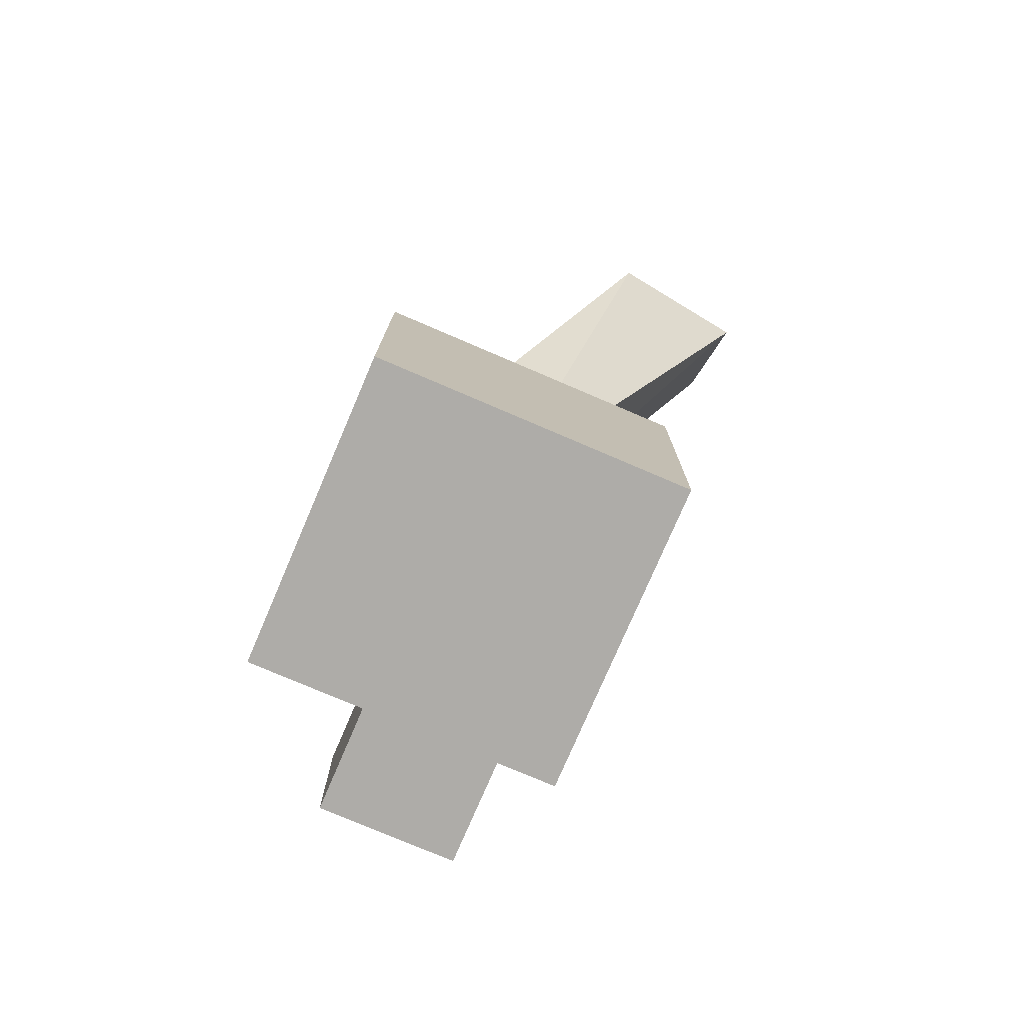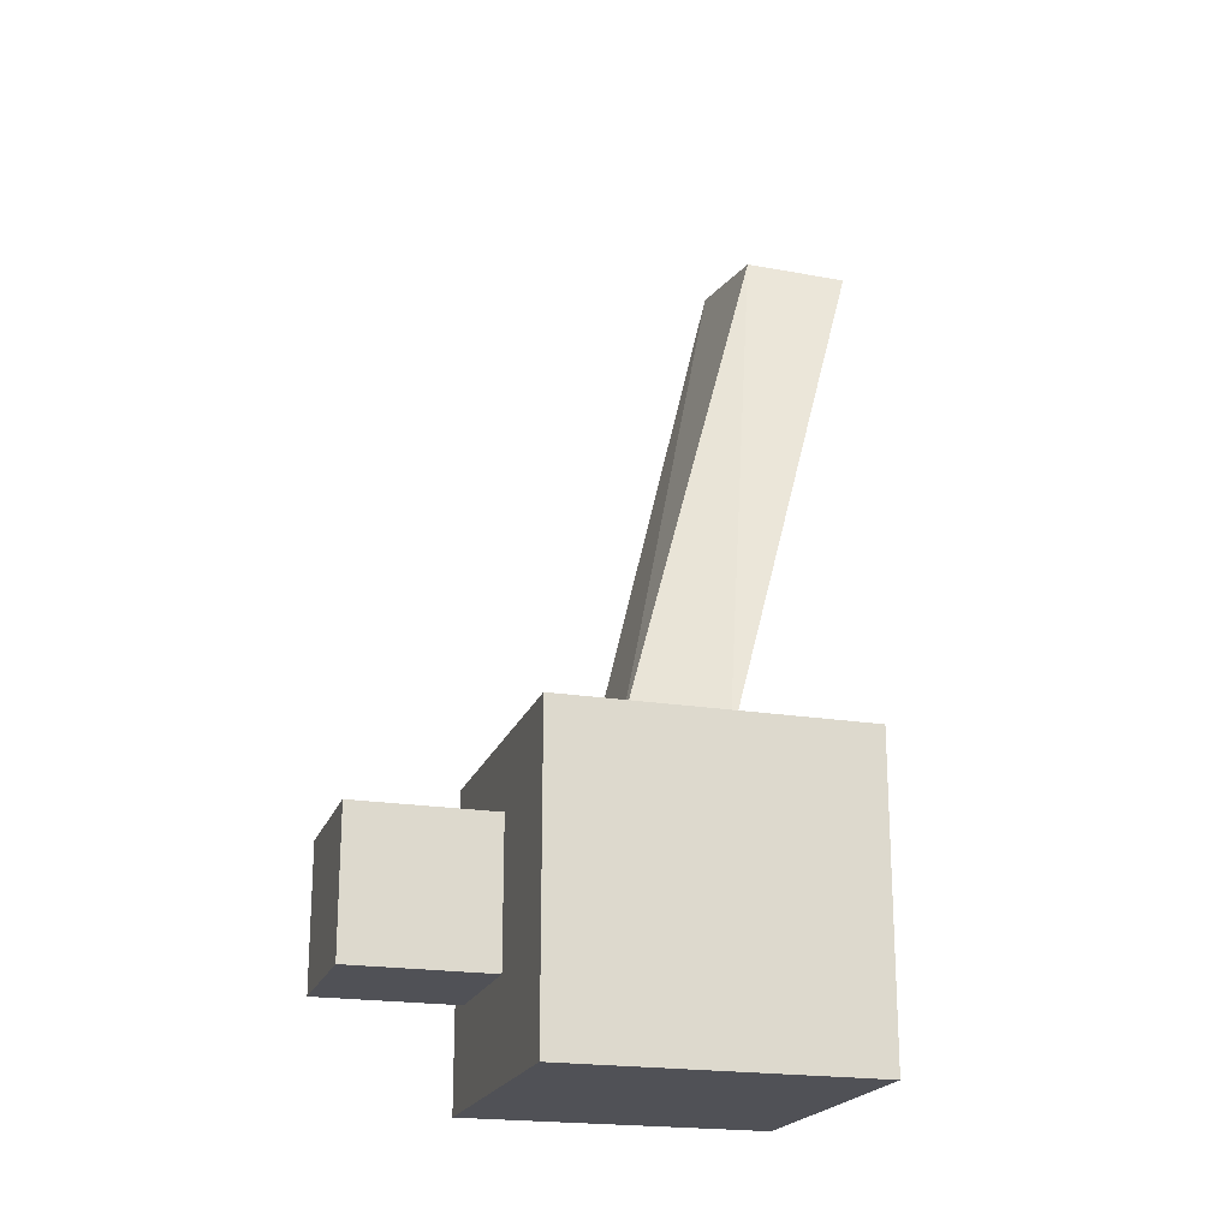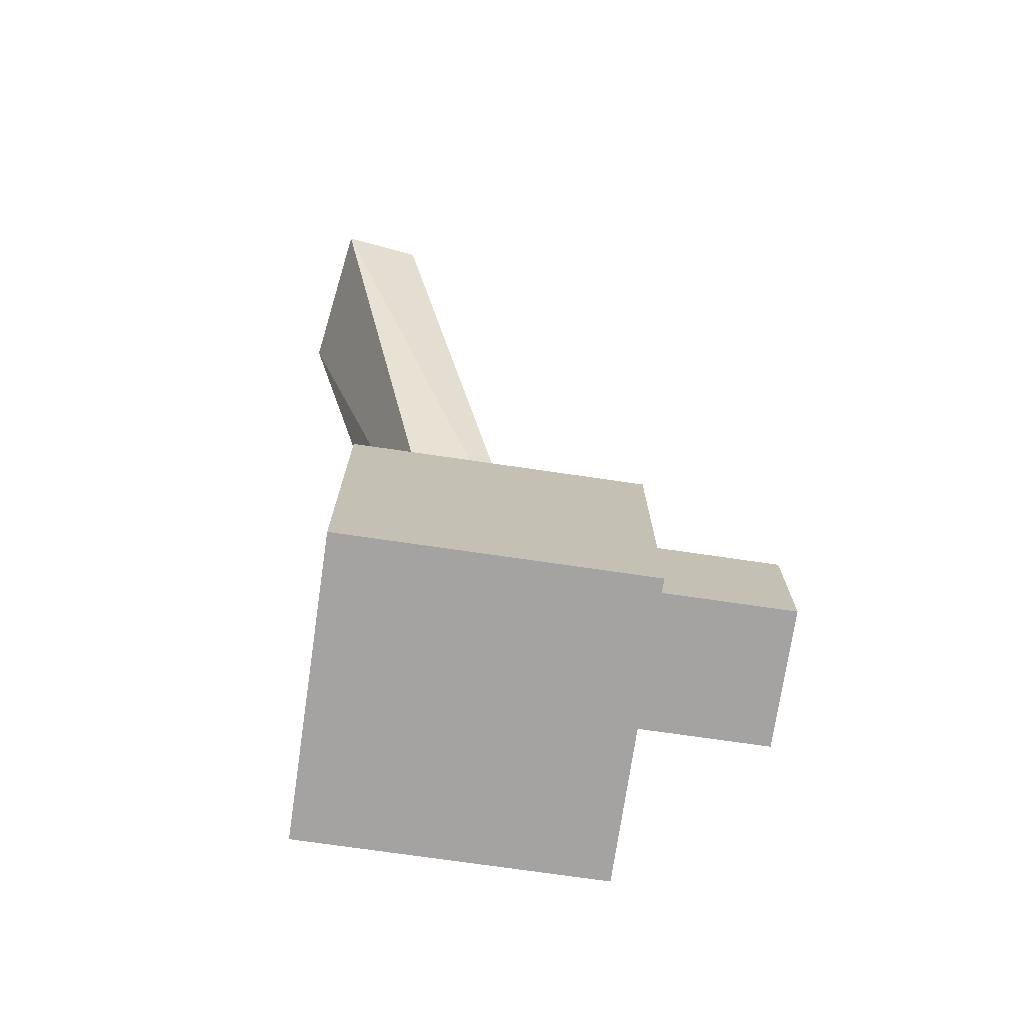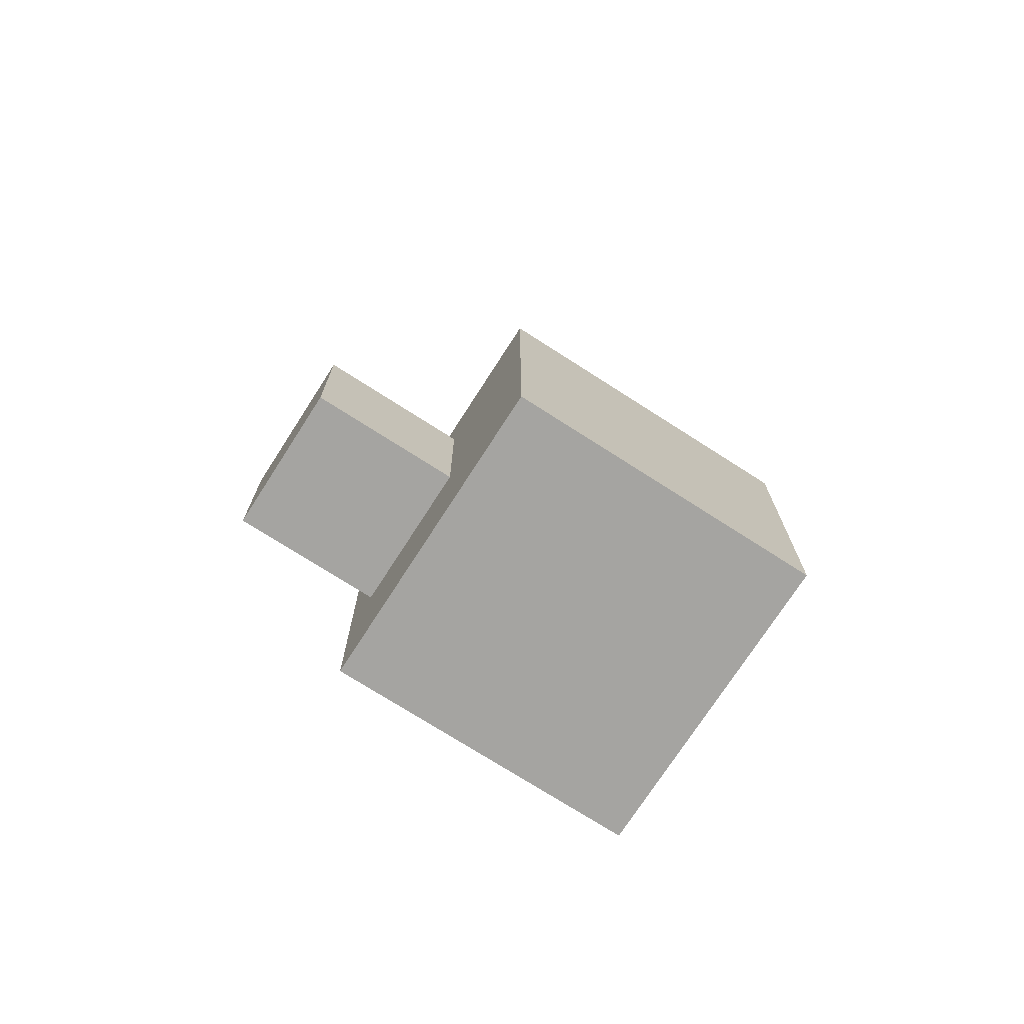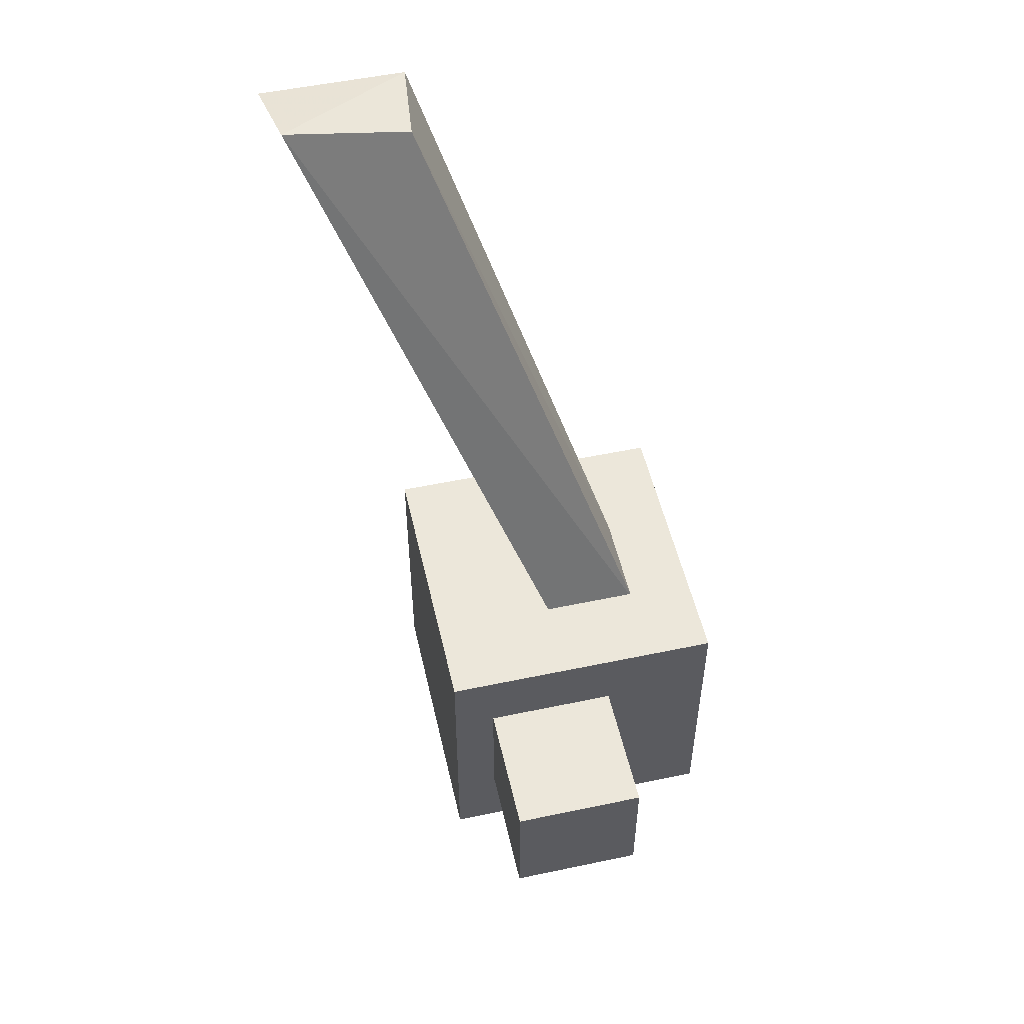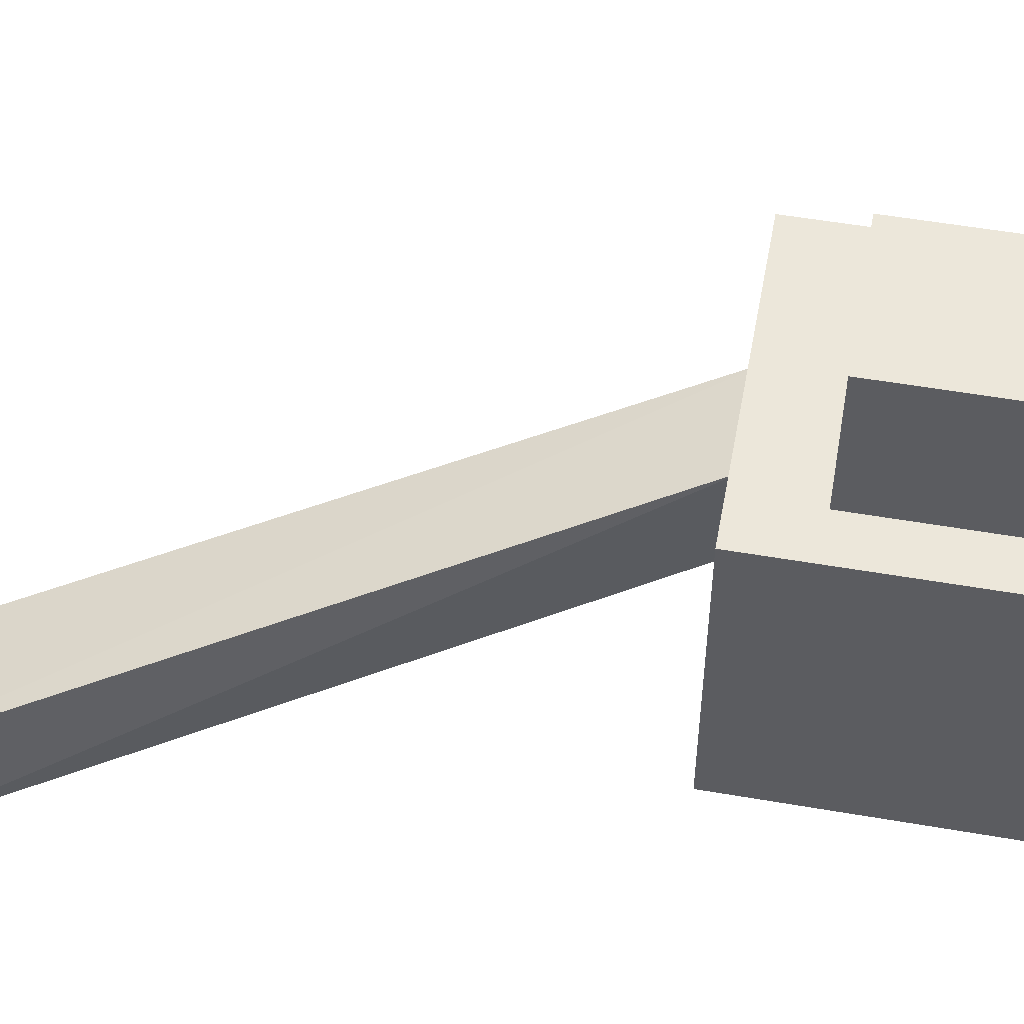
<metadata>
{"format":"obj","ext":"obj","renderer":"f3d","projection":"perspective","resolution":1024,"background":"white","views":[{"elev":-76.8,"azim":-23.2,"up":"+Z"},{"elev":-20.5,"azim":-106.6,"up":"+Z"},{"elev":-73.1,"azim":81.7,"up":"+Z"},{"elev":-73.4,"azim":-122.7,"up":"+Z"},{"elev":52.5,"azim":167.2,"up":"+Z"},{"elev":53.3,"azim":100.5,"up":"+Y"}]}
</metadata>
<code>
o Cube
v -1.099 4.984 -0.2421
v -1.099 4.984 0.2421
v -1.584 4.984 0.2421
v -1.584 4.984 -0.2421
v -1.099 5.469 -0.2421
v -1.099 5.469 0.2421
v -1.584 5.469 0.2421
v -1.584 5.469 -0.2421
v -1.992 3.931 0.4855
v -1.992 3.931 -0.5604
v -0.9459 3.931 -0.5604
v -0.9459 3.931 0.4855
v -1.992 4.977 0.4855
v -1.992 4.977 -0.5604
v -0.9459 4.977 -0.5604
v -0.9459 4.977 0.4855
v -1.092 3.633 2.484
v -1.756 4.334 0.4611
v -1.409 4.334 0.4611
v -0.5609 3.71 2.549
v -1.051 3.984 2.517
v -1.756 4.681 0.4611
v -1.409 4.681 0.4611
v -0.6034 3.995 2.599
f 1 2 3 4
f 5 8 7 6
f 1 5 6 2
f 2 6 7 3
f 3 7 8 4
f 5 1 4 8
f 13 14 10 9
f 14 15 11 10
f 15 16 12 11
f 16 13 9 12
f 9 10 11 12
f 16 15 14 13
f 21 22 18 17
f 22 23 19 18
f 23 24 20 19
f 24 21 17 20
f 17 18 19 20
f 24 23 22 21

</code>
